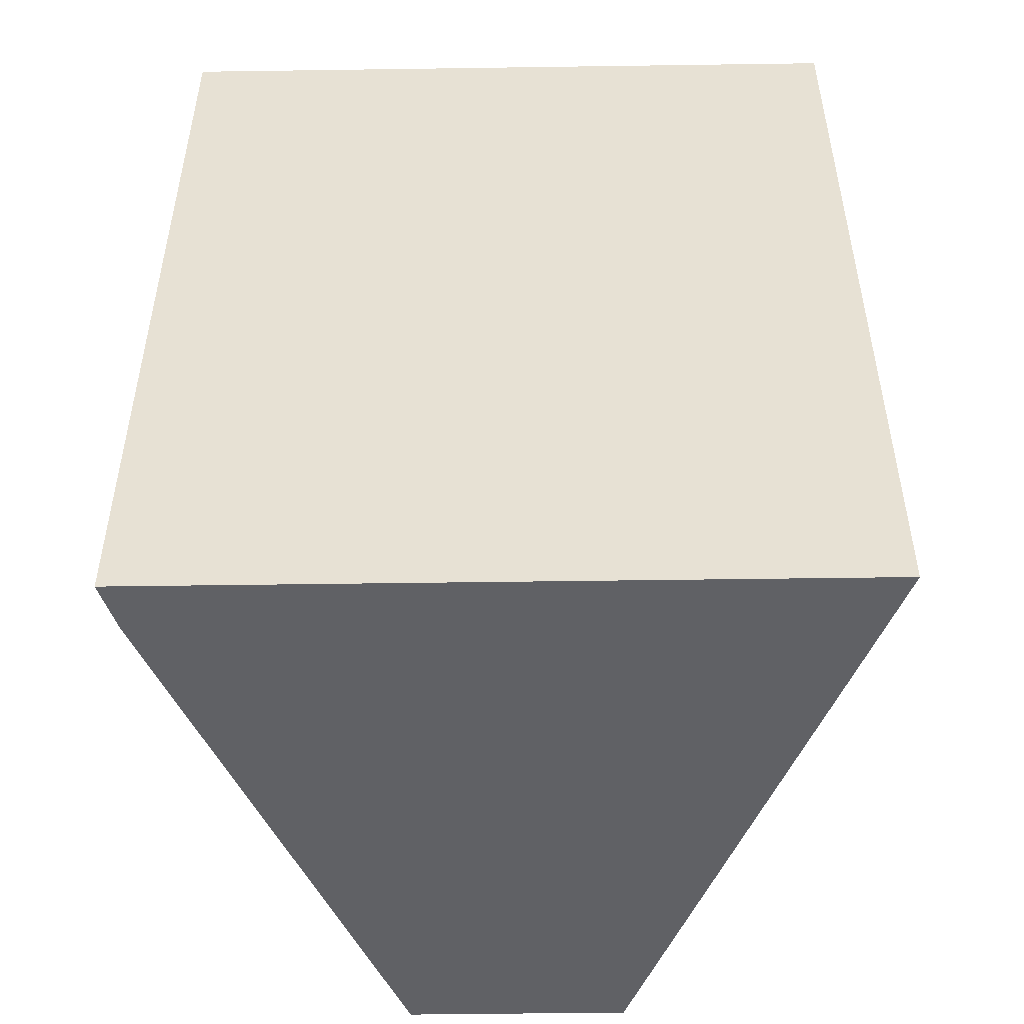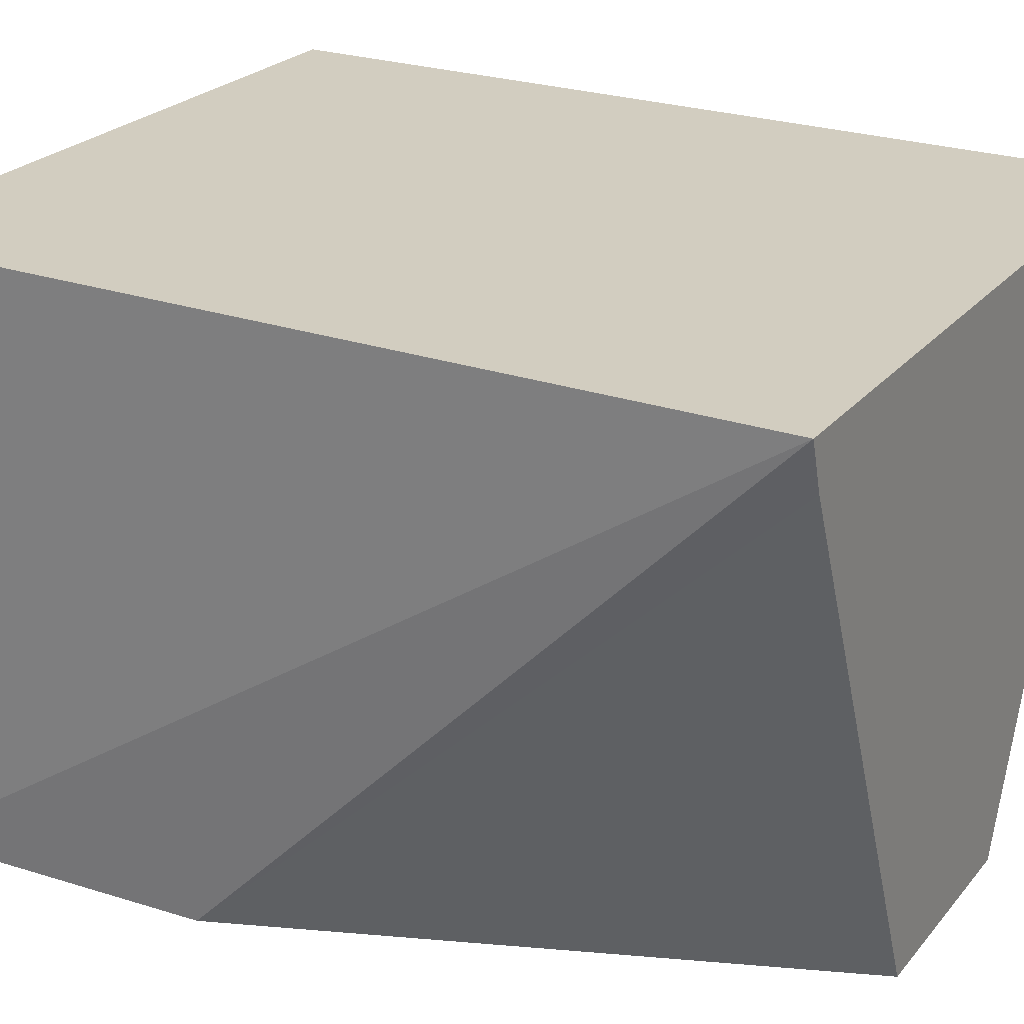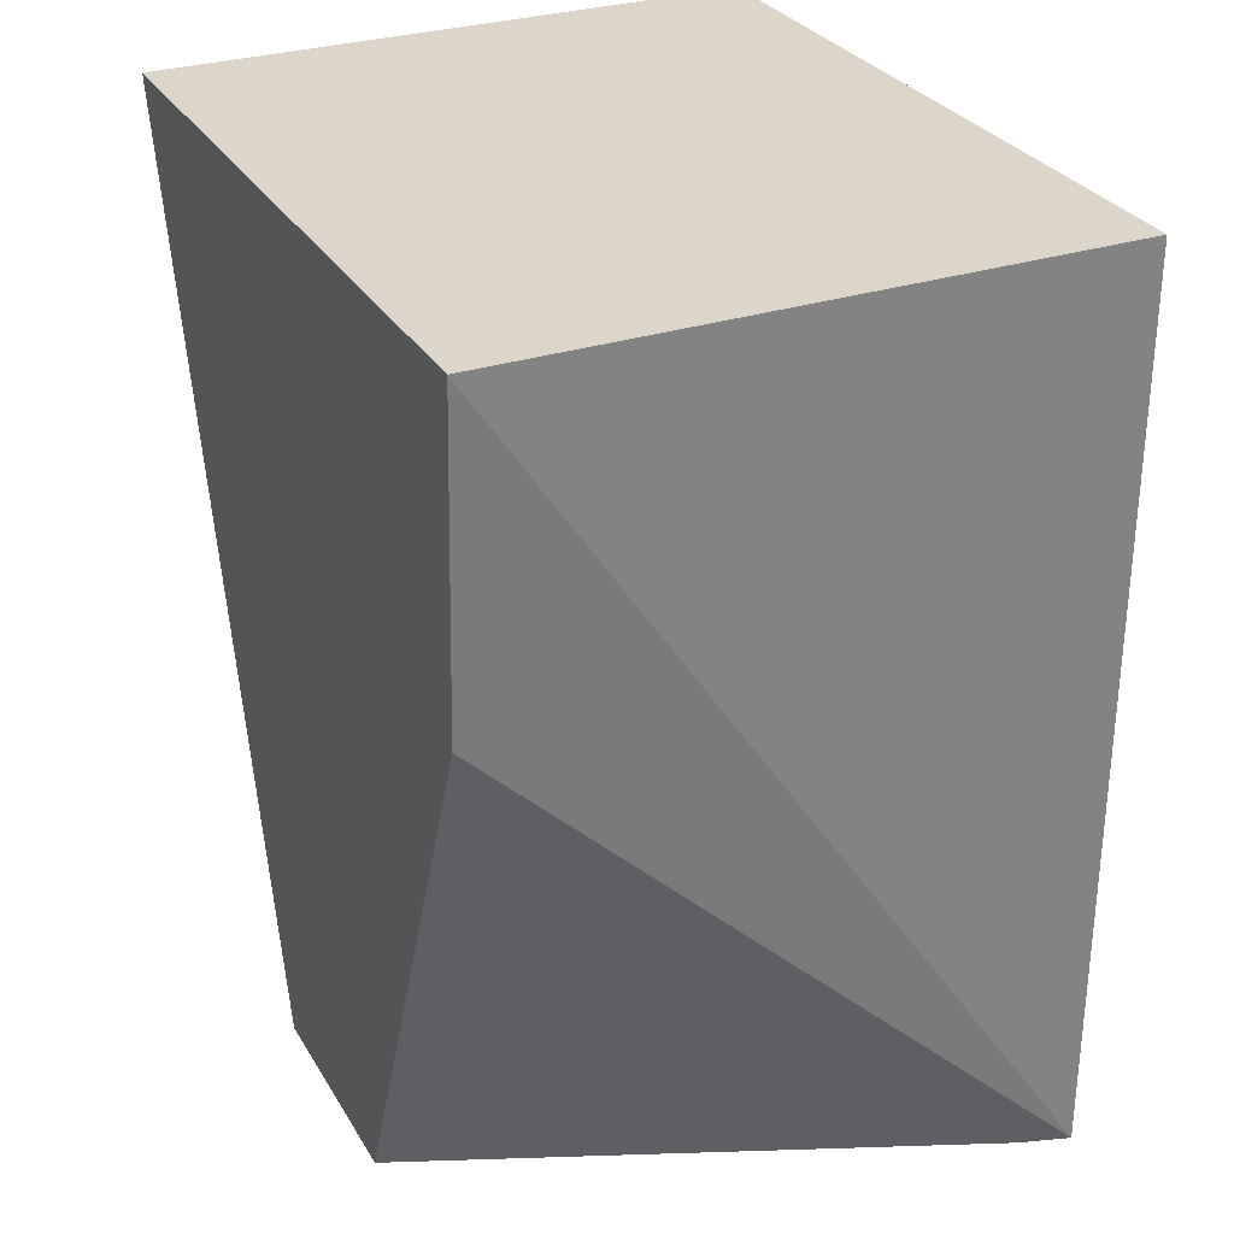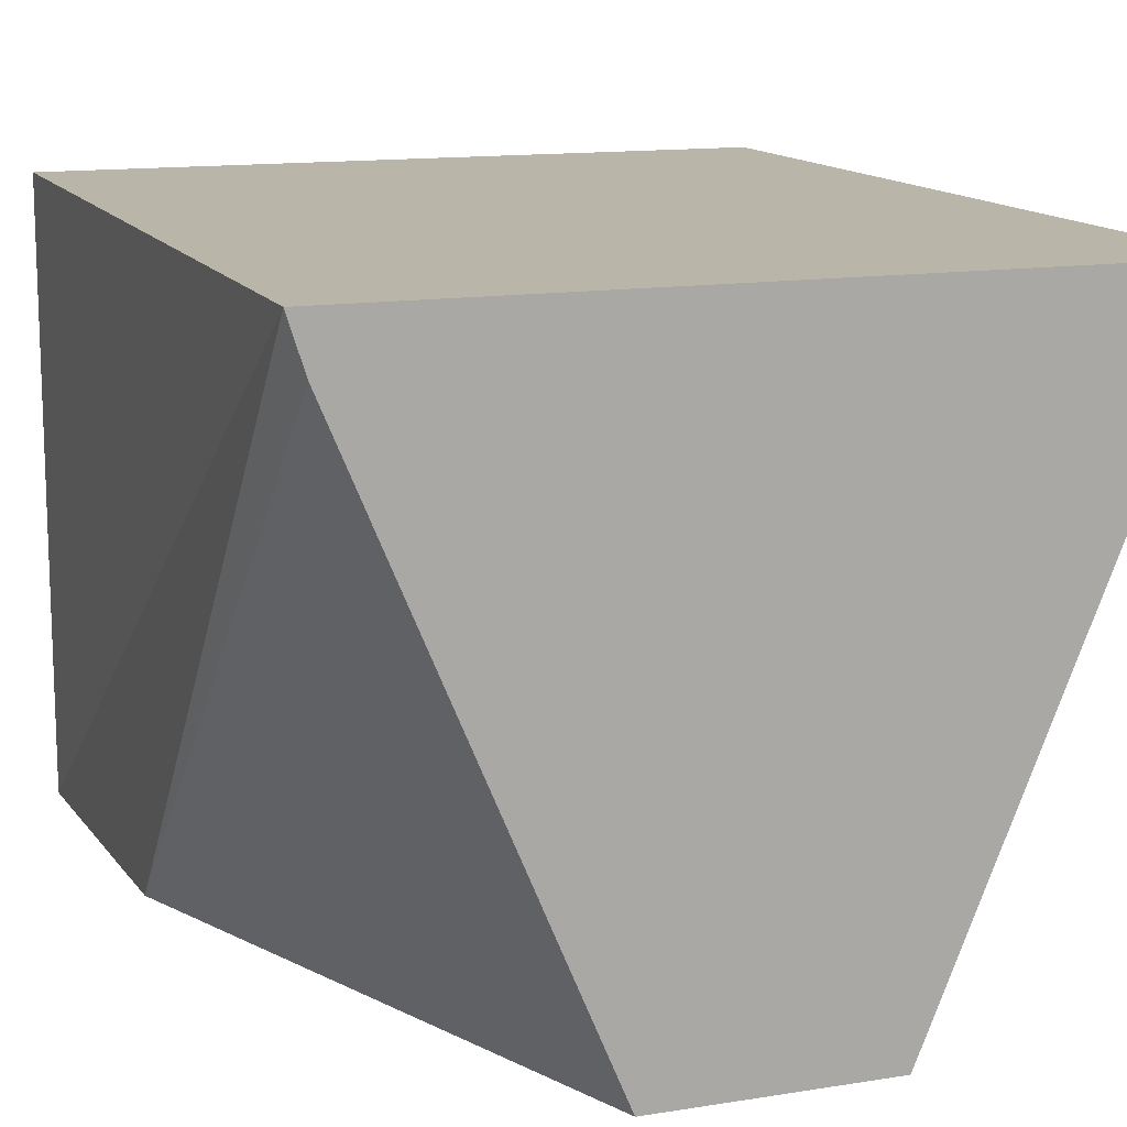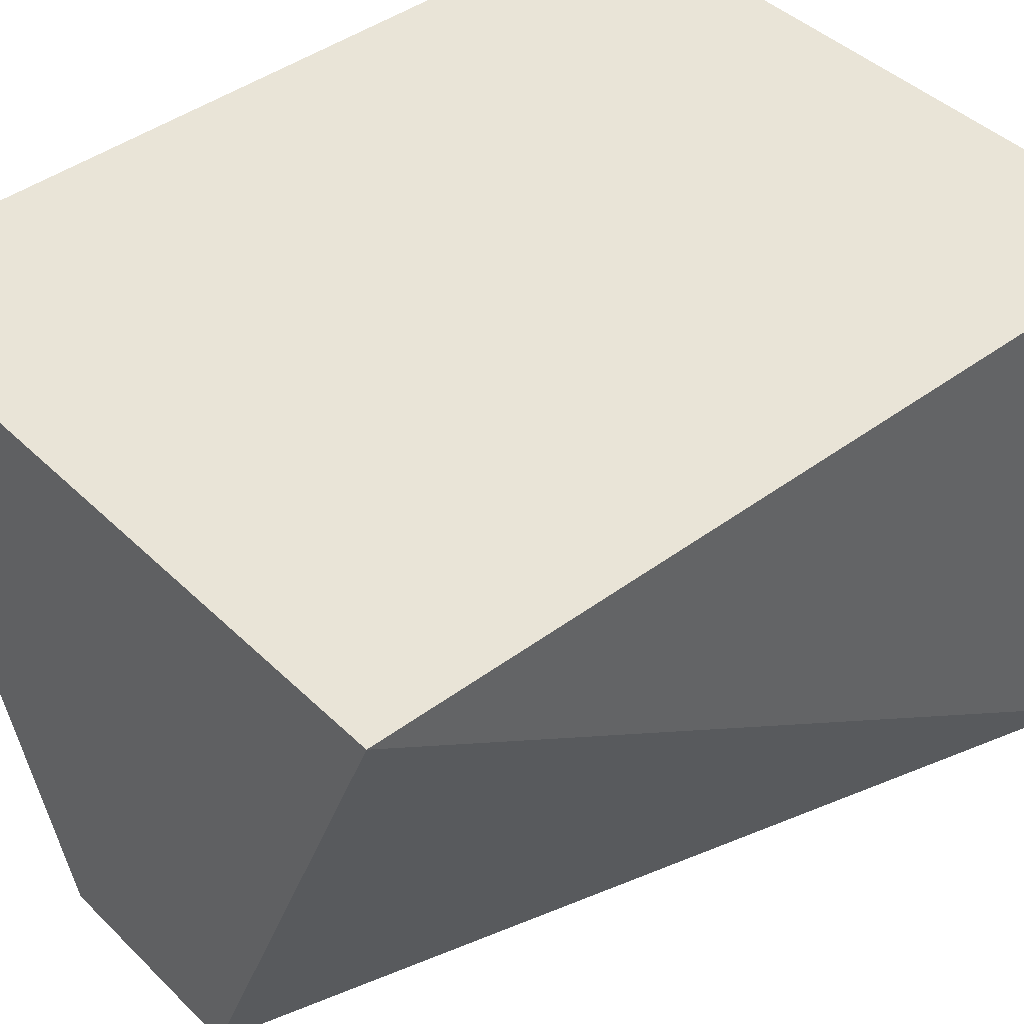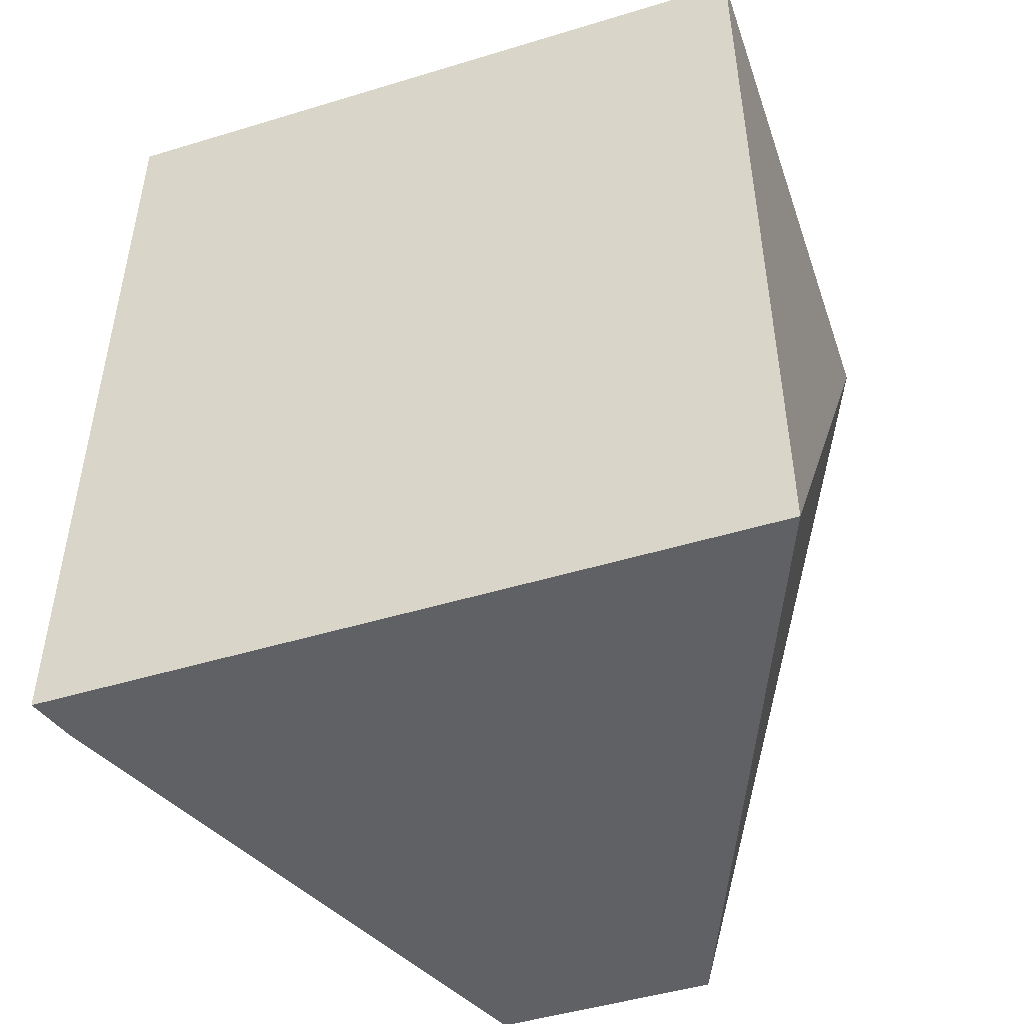
<metadata>
{"format":"obj","ext":"obj","renderer":"f3d","projection":"perspective","resolution":1024,"background":"white","views":[{"elev":-49.9,"azim":0.9,"up":"+Y"},{"elev":24.5,"azim":-60.2,"up":"+Z"},{"elev":29.7,"azim":-115.5,"up":"+Y"},{"elev":13.4,"azim":-20.1,"up":"+Z"},{"elev":43.1,"azim":48.7,"up":"+Z"},{"elev":-48.1,"azim":18.8,"up":"+Y"}]}
</metadata>
<code>
v 0 -0.09418 0.3663
v 0 -0.1213 0.3663
v 0 -0.09418 0.3482
v -0.02154 -0.09418 0.3482
v -0.02154 -0.09418 0.3663
v -0.007427 -0.1213 0.3482
v -0.02154 -0.1213 0.3663
v -0.01408 -0.1213 0.3482
v -0.02106 -0.1038 0.3482
v -0.02106 -0.1213 0.3648
f 1 2 3
f 5 1 3
f 5 3 4
f 6 3 2
f 7 5 4
f 7 2 1
f 7 1 5
f 8 6 2
f 8 2 7
f 9 7 4
f 9 6 8
f 9 4 3
f 9 3 6
f 10 9 8
f 10 8 7
f 10 7 9

</code>
